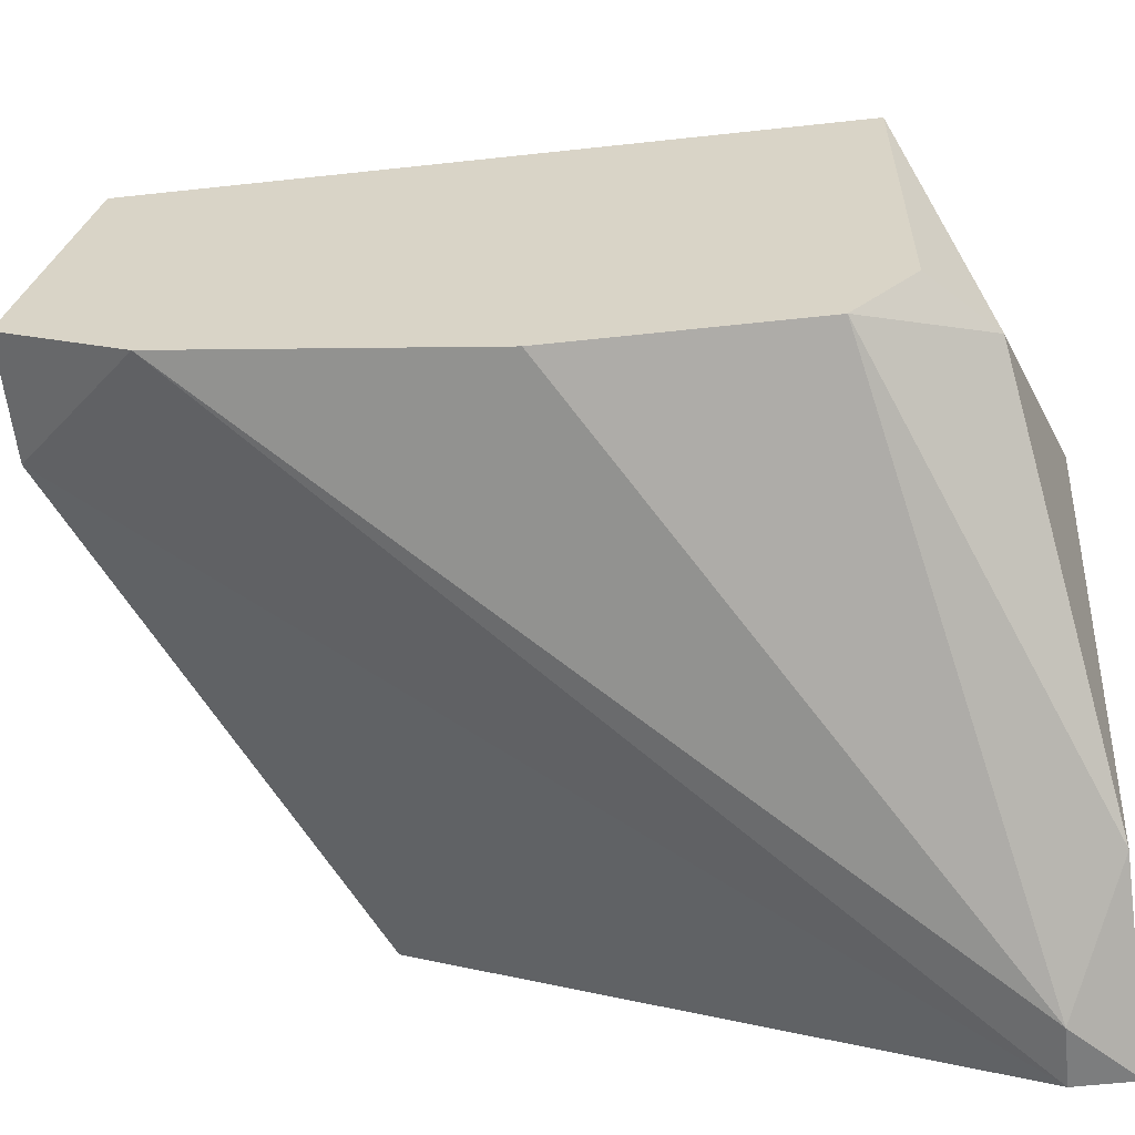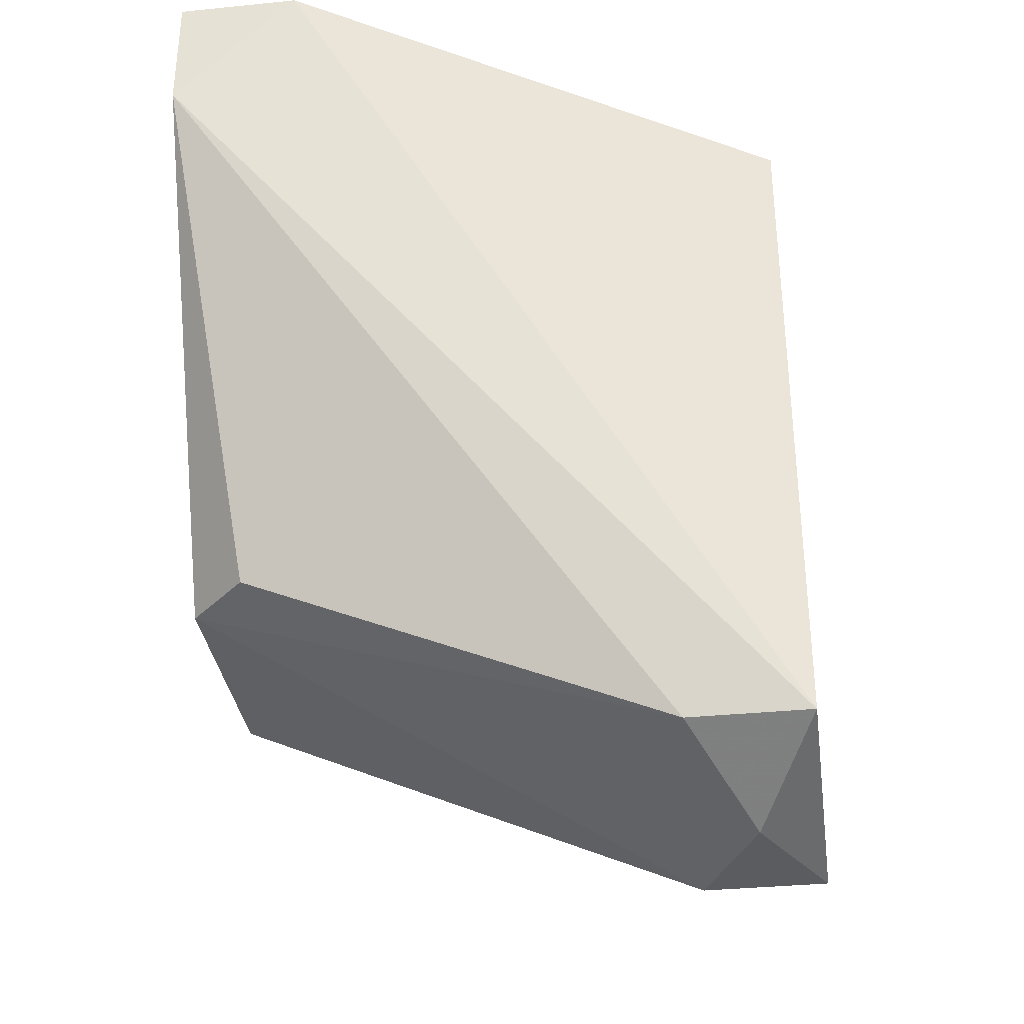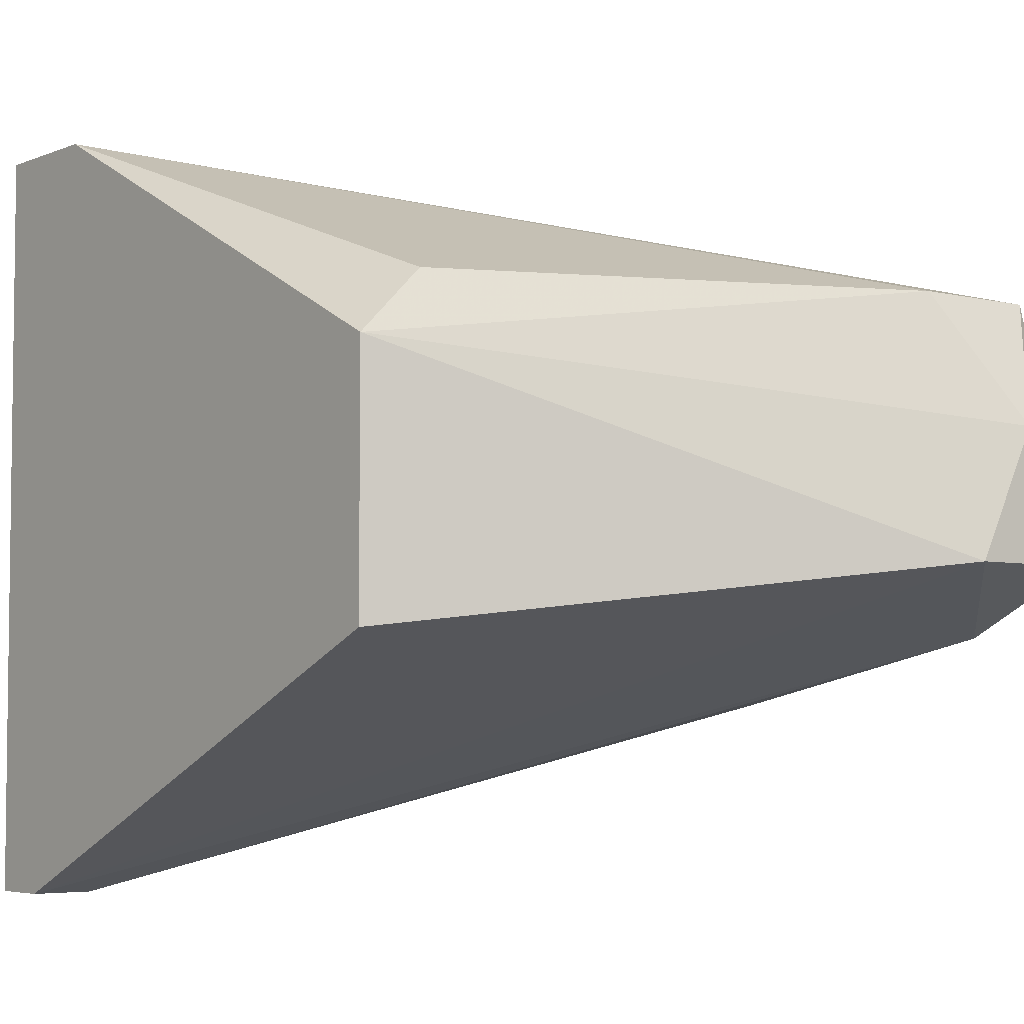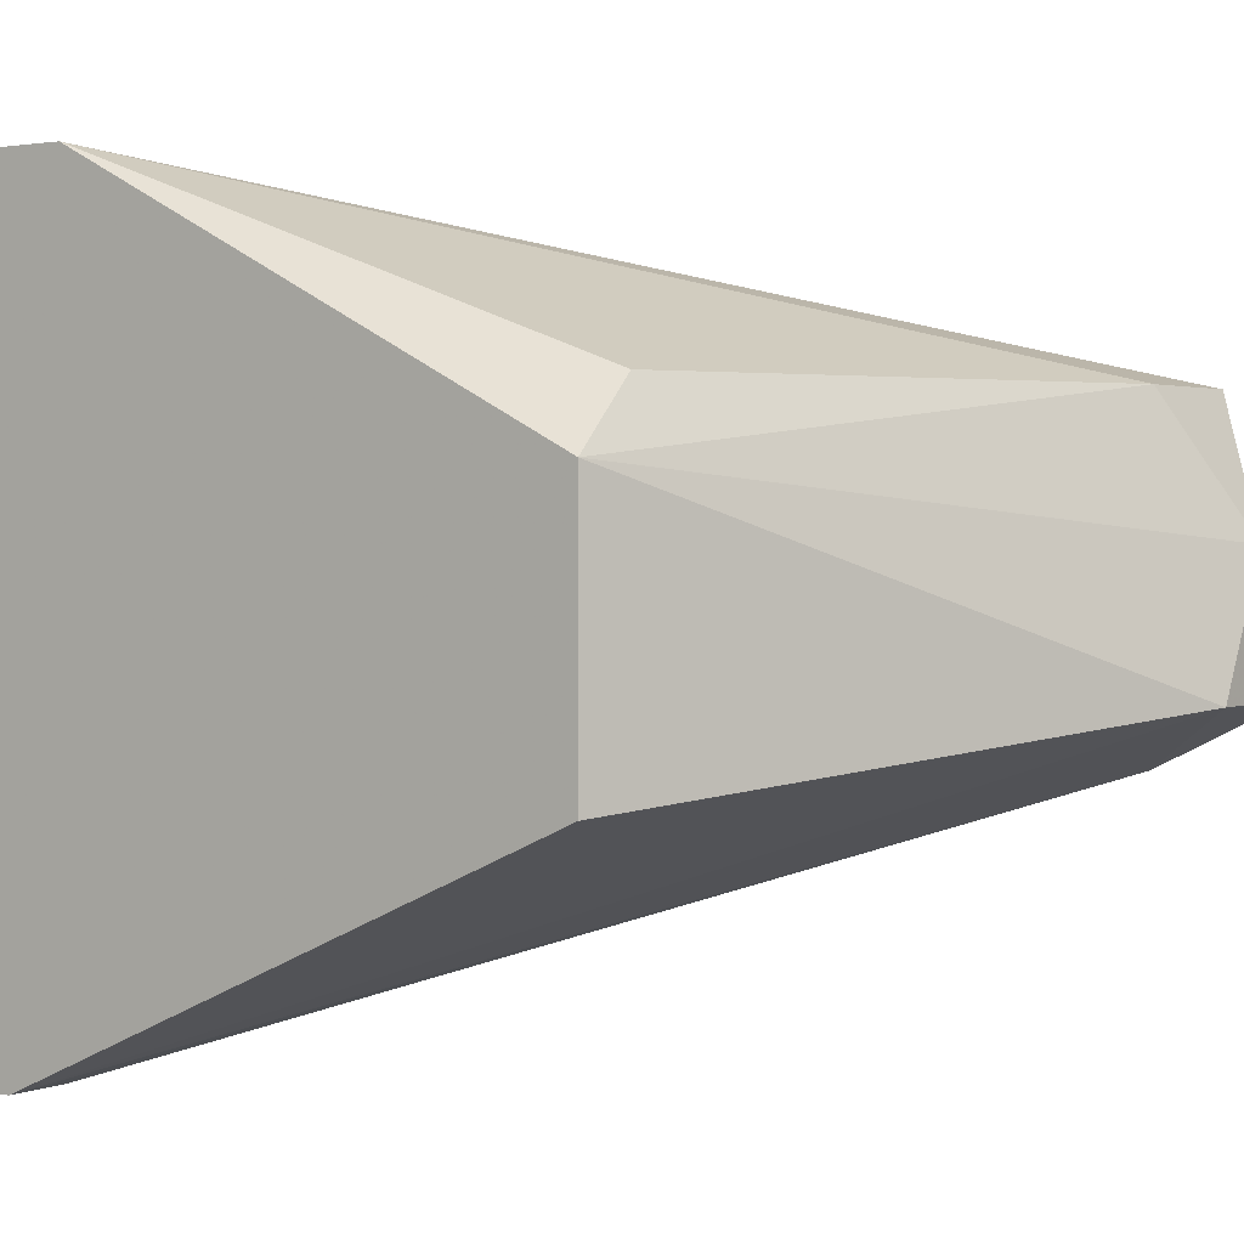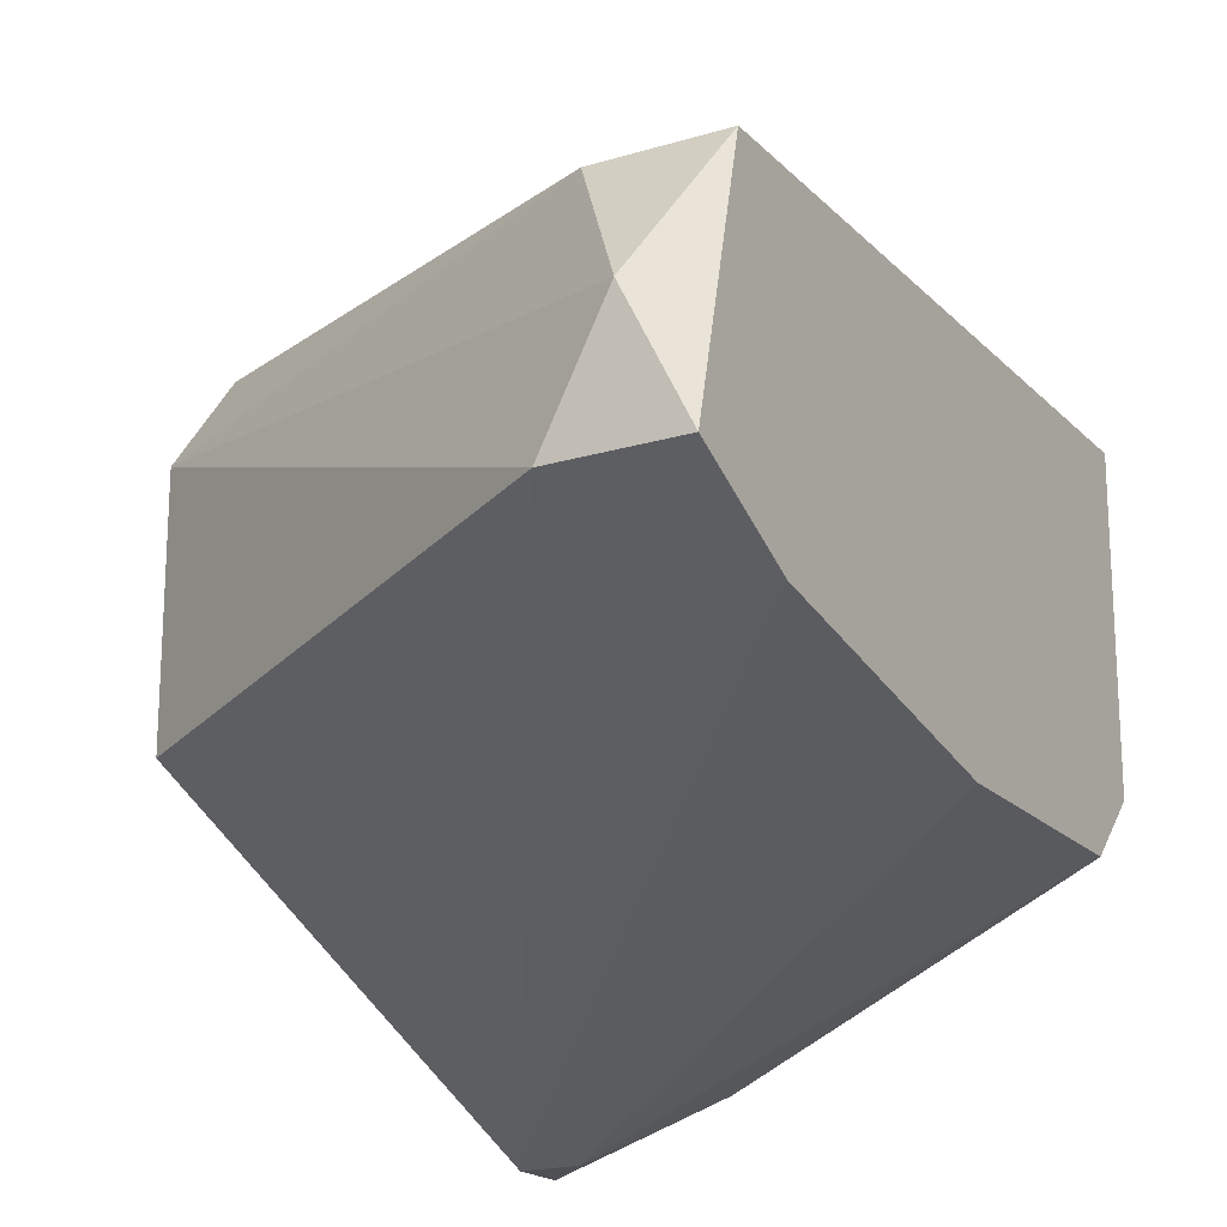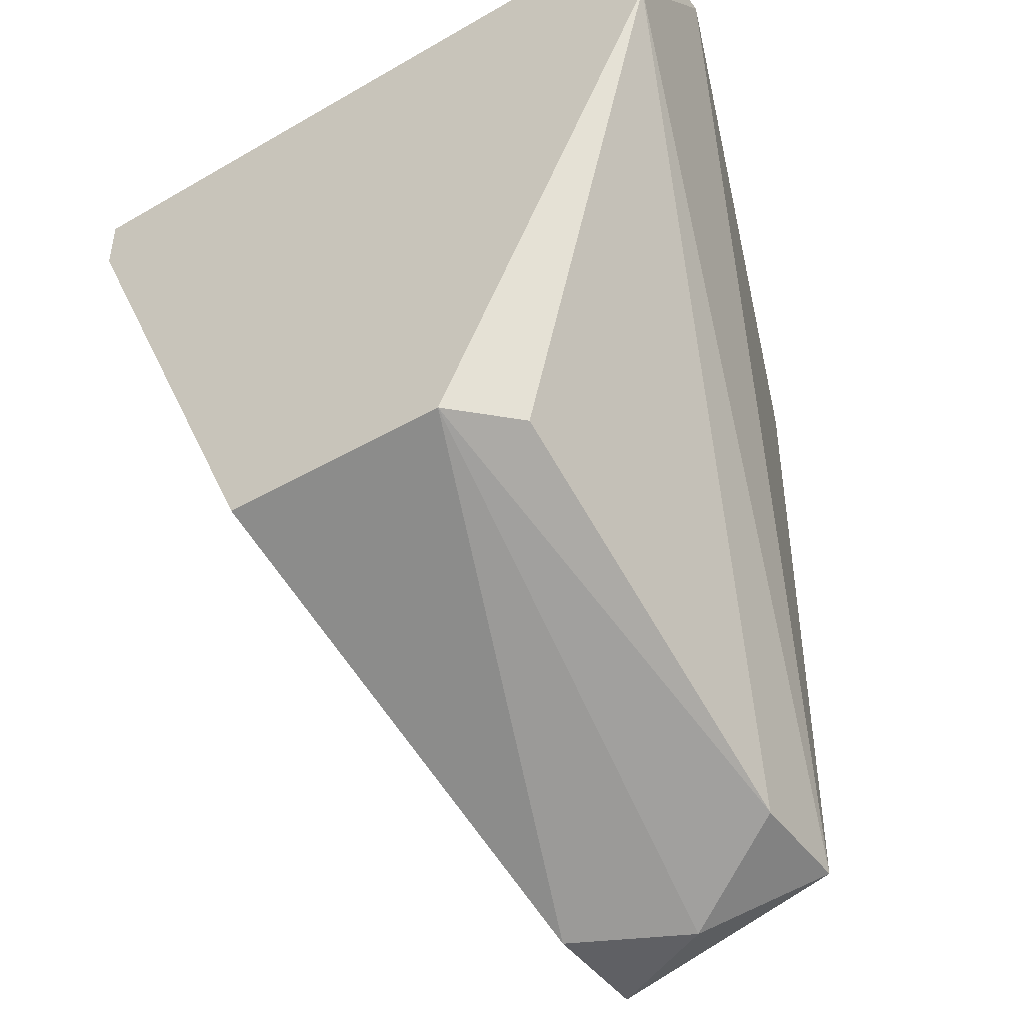
<metadata>
{"format":"obj","ext":"obj","renderer":"f3d","projection":"perspective","resolution":1024,"background":"white","views":[{"elev":-59.0,"azim":-83.6,"up":"+Y"},{"elev":-34.0,"azim":-172.2,"up":"+Z"},{"elev":-4.7,"azim":141.6,"up":"+Y"},{"elev":1.9,"azim":125.7,"up":"+Y"},{"elev":-19.2,"azim":-150.3,"up":"+Y"},{"elev":-44.8,"azim":123.8,"up":"+Z"}]}
</metadata>
<code>
v -0.09796 -0.000166 0.08466
v -0.09203 -0.007275 0.08347
v -0.09085 -0.007275 0.08347
v -0.1015 0.001018 0.06807
v -0.09085 0.006943 0.08229
v -0.09085 -0.002533 0.07281
v -0.1027 0.003388 0.08229
v -0.1027 -0.003719 0.07636
v -0.1027 0.003388 0.06925
v -0.09203 0.003388 0.07281
v -0.1027 -0.001349 0.06807
v -0.09322 0.006943 0.08466
v -0.1027 -0.002533 0.08229
v -0.09085 -0.007275 0.08466
v -0.09085 0.006943 0.08466
v -0.09085 0.002203 0.07281
v -0.1003 -0.001349 0.06807
v -0.1027 -0.003719 0.0811
v -0.1015 -0.002533 0.08347
v -0.1027 -0.002533 0.07044
v -0.1003 0.003388 0.06925
v -0.09441 -0.006088 0.08466
f 1 19 22
f 5 3 6
f 8 7 9
f 8 9 11
f 9 4 11
f 7 1 12
f 9 7 12
f 5 9 12
f 7 8 13
f 2 3 14
f 3 5 14
f 12 1 14
f 5 12 15
f 14 5 15
f 12 14 15
f 5 6 16
f 10 5 16
f 6 3 17
f 11 4 17
f 16 6 17
f 4 16 17
f 8 2 18
f 13 8 18
f 1 7 19
f 7 13 19
f 13 18 19
f 3 2 20
f 2 8 20
f 8 11 20
f 17 3 20
f 11 17 20
f 9 5 21
f 4 9 21
f 5 10 21
f 16 4 21
f 10 16 21
f 2 14 22
f 14 1 22
f 18 2 22
f 19 18 22

</code>
